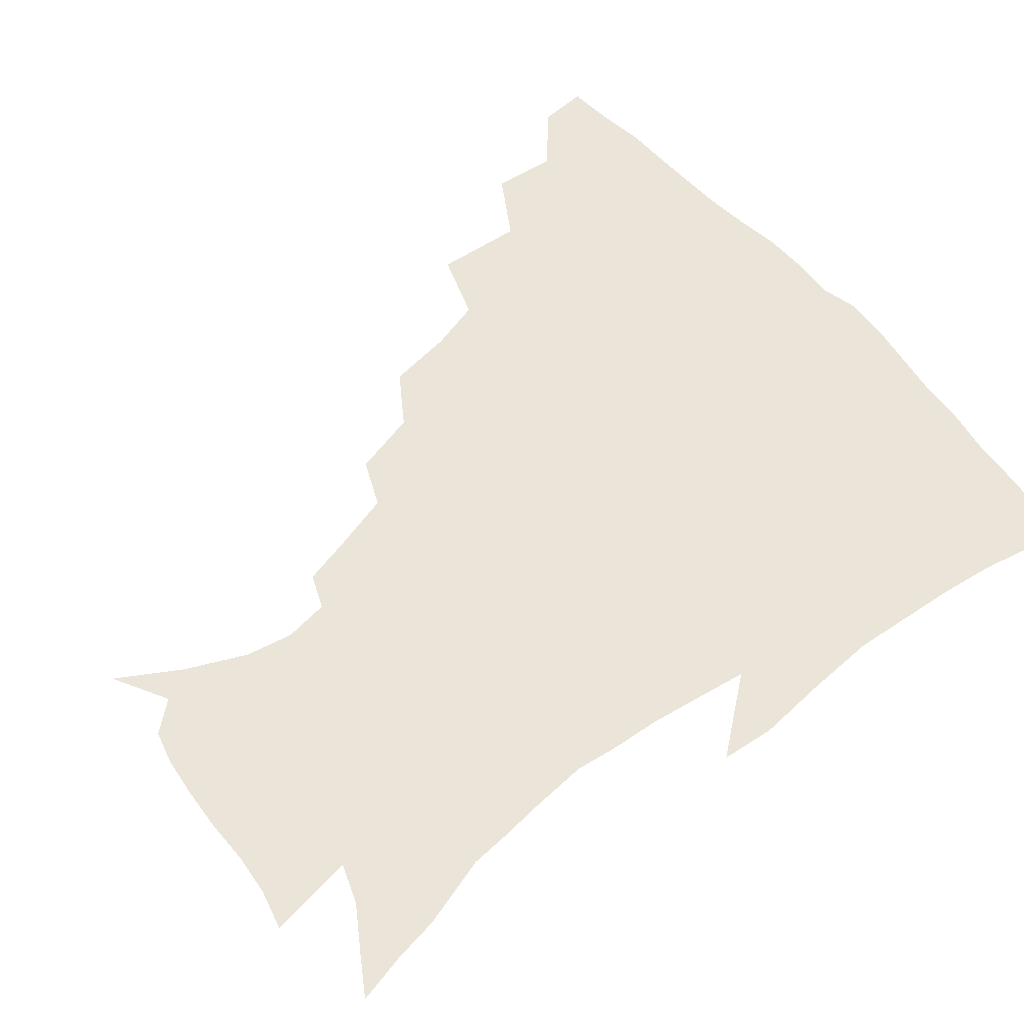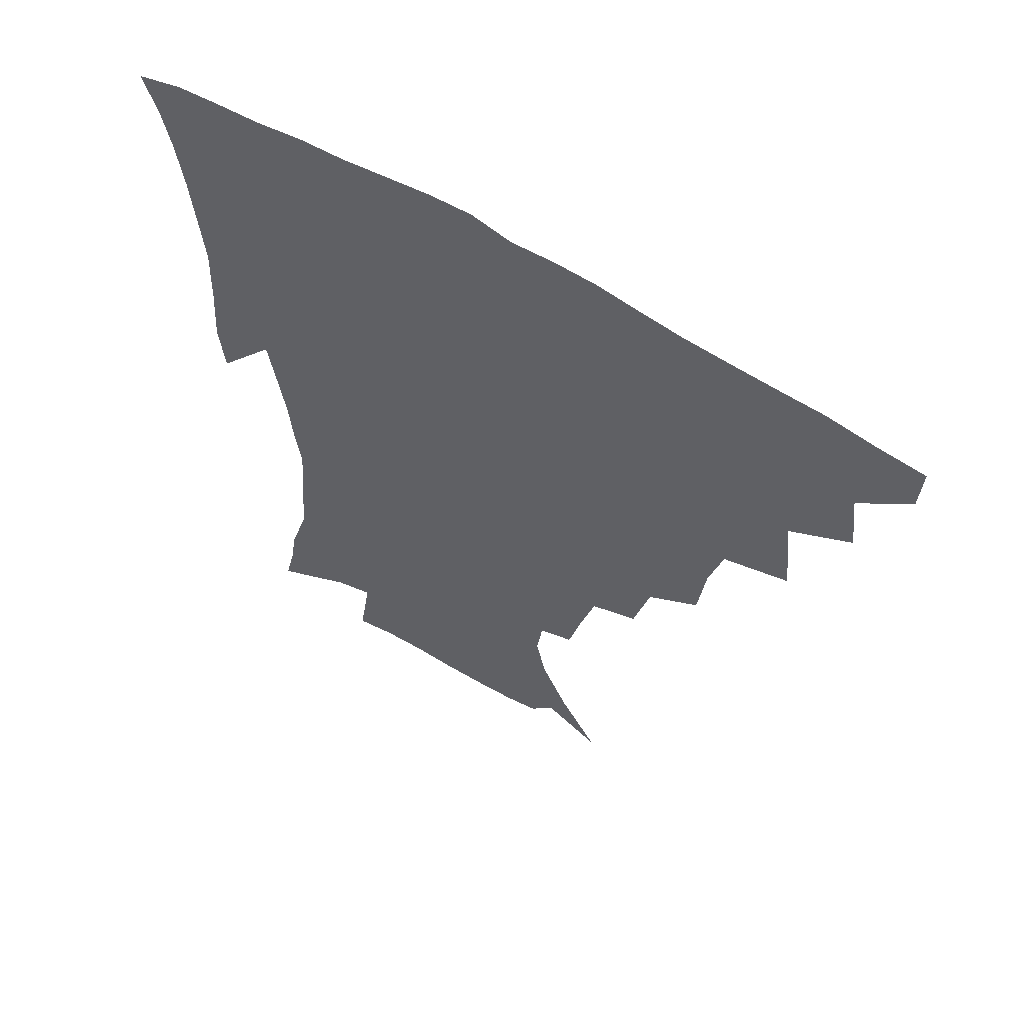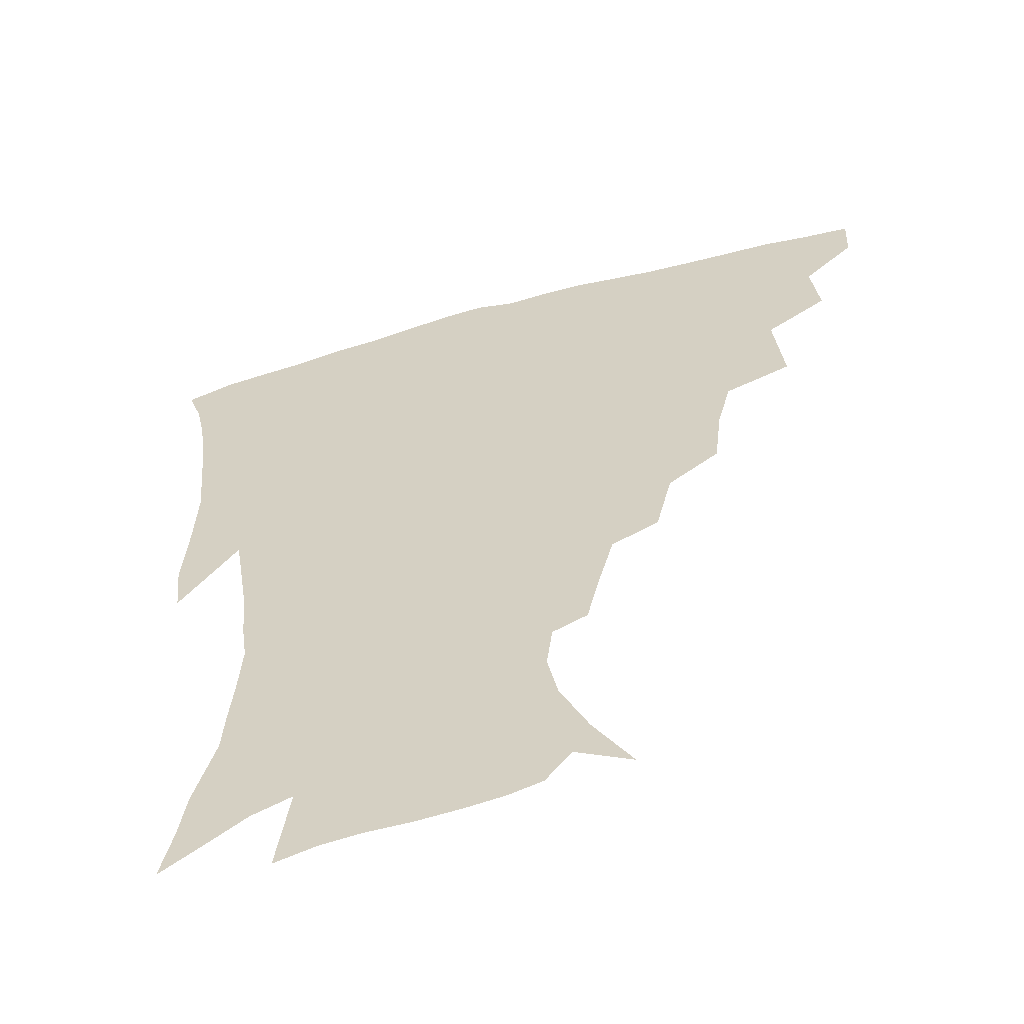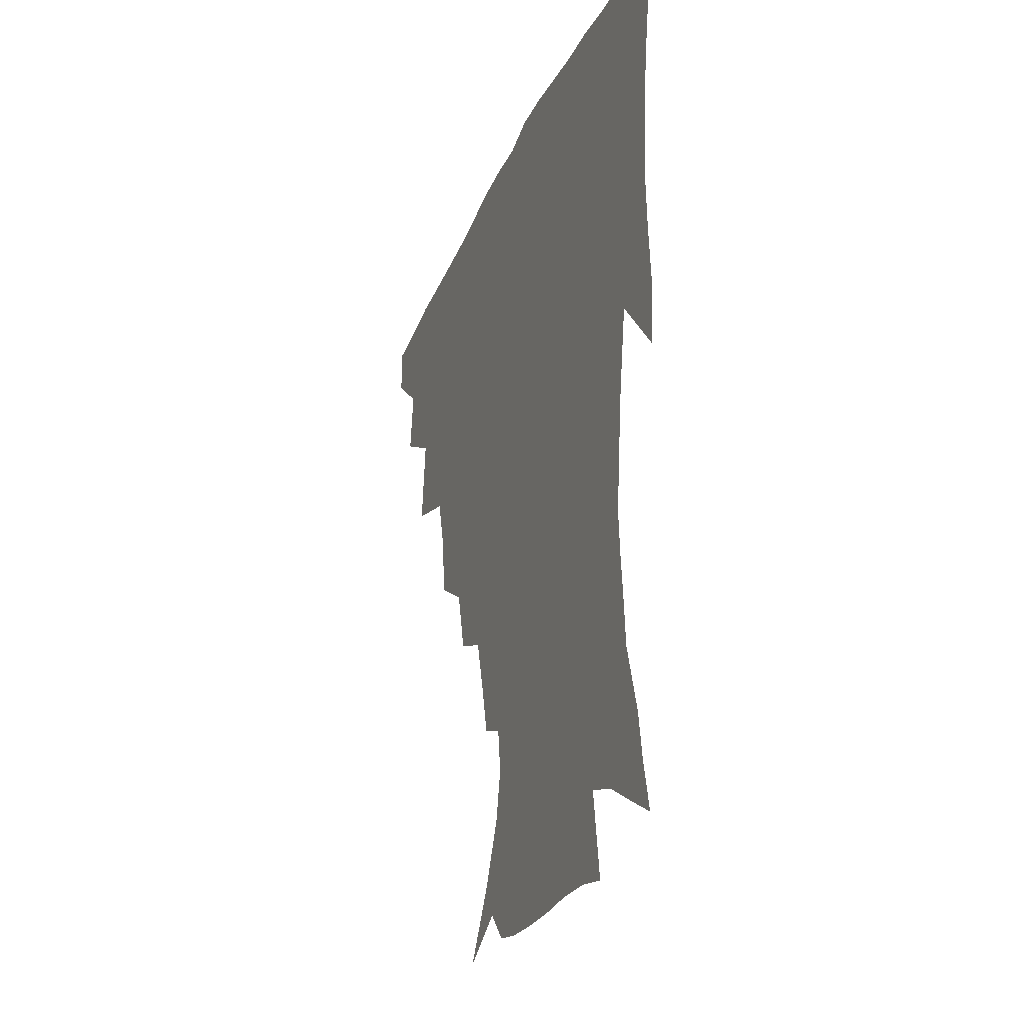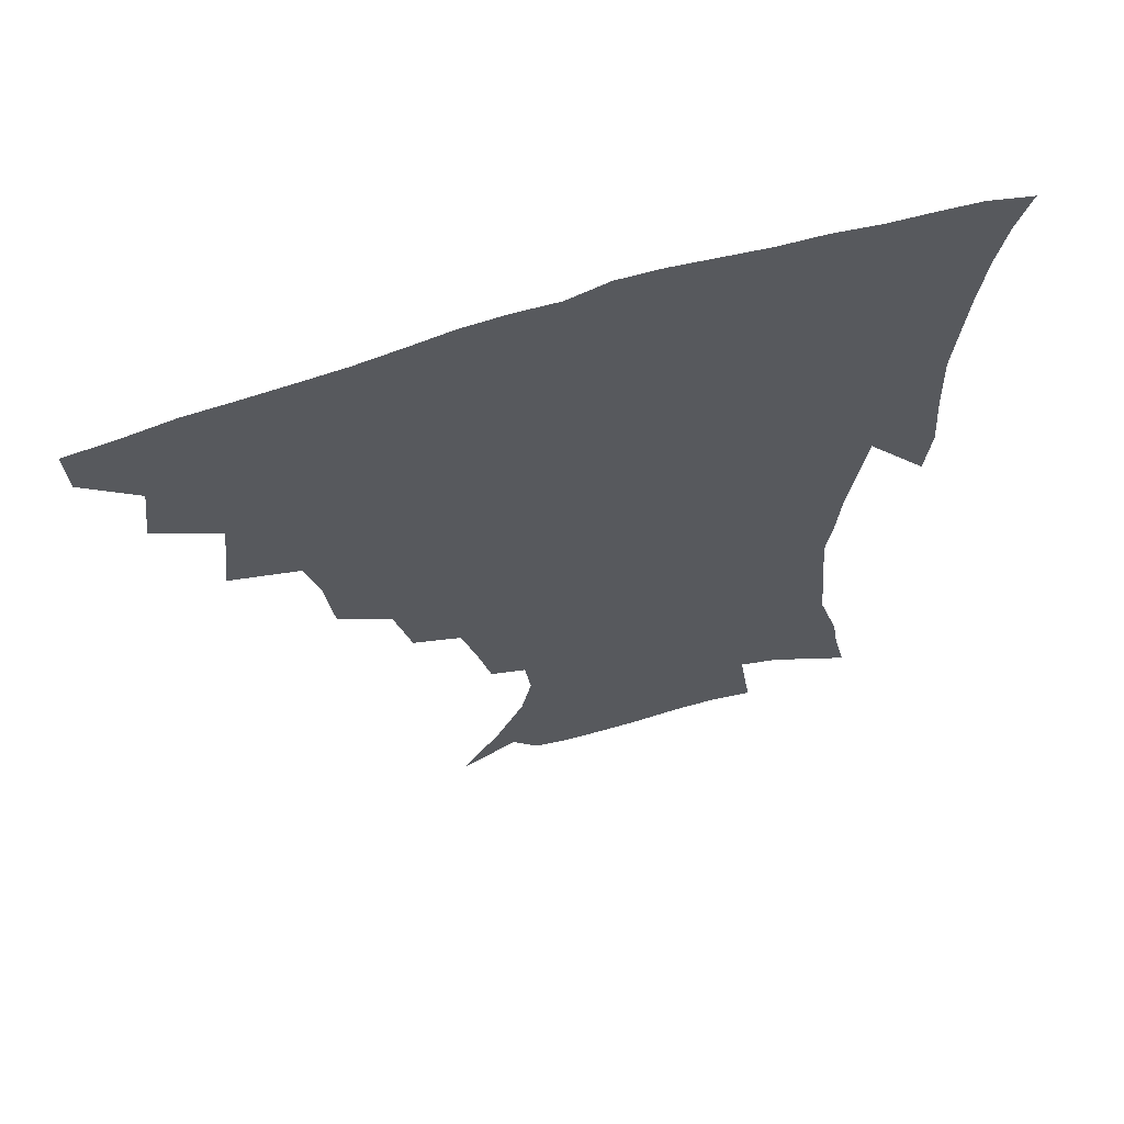
<metadata>
{"format":"obj","ext":"obj","renderer":"f3d","projection":"perspective","resolution":1024,"background":"white","views":[{"elev":59.1,"azim":50.1,"up":"+Z"},{"elev":60.5,"azim":-147.6,"up":"+Y"},{"elev":-57.7,"azim":-164.0,"up":"+Y"},{"elev":-29.7,"azim":69.8,"up":"+Y"},{"elev":64.5,"azim":-17.8,"up":"+Y"}]}
</metadata>
<code>
v 436.9 416.3 0
v 436.2 432.4 0
v 451.4 379.7 0
v 454 400.9 0
v 454 417.9 0
v 452.2 433.9 0
v 468.7 338.1 0
v 471.8 367.2 0
v 472.3 387.3 0
v 470.4 403.3 0
v 469.3 419.2 0
v 467.8 436.3 0
v 497.8 291.3 0
v 495.2 313.3 0
v 490.6 330.8 0
v 489.3 353.4 0
v 489.3 373.7 0
v 488.4 390.3 0
v 486.2 405.3 0
v 484.6 420.8 0
v 483.5 436.7 0
v 520.3 257.6 0
v 514.9 279.7 0
v 510.4 298.7 0
v 510.9 328.5 0
v 506.1 340.8 0
v 506.2 361.4 0
v 504.5 376.9 0
v 502.9 391.8 0
v 501.6 406.6 0
v 500.3 421.3 0
v 498.7 437.3 0
v 545.4 214 0
v 541.4 230.9 0
v 536.1 250.8 0
v 530.9 272.3 0
v 526.9 291 0
v 525 313.5 0
v 523.9 333.9 0
v 520.9 346.9 0
v 521.2 365.8 0
v 519.2 379.4 0
v 517.6 393.6 0
v 516.1 408 0
v 514.8 422.7 0
v 513.5 438.1 0
v 533.2 136.5 0
v 546.2 157.7 0
v 555.6 177.9 0
v 559.1 194.1 0
v 557.1 209.3 0
v 553.6 228.2 0
v 549.6 244.1 0
v 545.5 263.4 0
v 541.9 280.7 0
v 539.8 302.3 0
v 537.8 318.9 0
v 536.5 336.3 0
v 535.5 352.2 0
v 534.9 367.4 0
v 533.7 381.3 0
v 531.7 395 0
v 530.7 409.2 0
v 529.2 423.9 0
v 528 439.9 0
v 552 146.9 0
v 562.7 169.2 0
v 567.2 187.9 0
v 566.8 201.2 0
v 565 219.5 0
v 562.3 238.6 0
v 559 253.7 0
v 555.8 269.6 0
v 553.5 289 0
v 551.9 307.3 0
v 550.8 324.3 0
v 549.9 339.9 0
v 549.1 354.8 0
v 549.4 370.3 0
v 548 382.7 0
v 546.5 396.1 0
v 545.3 410.1 0
v 543.5 425.8 0
v 542 442 0
v 560.5 136.5 0
v 567.5 154.2 0
v 574.4 176 0
v 576.3 193.7 0
v 575.7 210.2 0
v 573.7 227.3 0
v 571.6 244.1 0
v 569 259.7 0
v 566.9 277.8 0
v 565.5 295.7 0
v 564 310.4 0
v 563.2 327.1 0
v 562.9 342.4 0
v 562.2 355.9 0
v 562.2 370.8 0
v 561.4 383.6 0
v 560.5 396.7 0
v 560.1 410.1 0
v 558.7 424.7 0
v 556.2 442.4 0
v 571.5 133.6 0
v 581.1 160.7 0
v 584.7 180.5 0
v 584.9 194.8 0
v 584.4 217.1 0
v 582.9 229.5 0
v 581.2 247.1 0
v 579.3 263.4 0
v 577.8 280.8 0
v 576.8 298.5 0
v 576.4 315 0
v 575.3 327.2 0
v 575.4 343.4 0
v 575.3 357.3 0
v 575.3 371.2 0
v 574.9 384.1 0
v 574.5 397.3 0
v 573.9 410.7 0
v 572.5 425.2 0
v 570.6 441.4 0
v 585 132.1 0
v 592.3 162.5 0
v 594.3 182.7 0
v 594.4 198.4 0
v 593.4 216.9 0
v 592.3 230.4 0
v 590.8 250.4 0
v 589.7 267.3 0
v 588.9 283.5 0
v 588.2 299.2 0
v 588.1 316.8 0
v 588.2 331 0
v 588.4 345.8 0
v 588.4 358.8 0
v 588.7 371.9 0
v 588.8 384.8 0
v 588.6 397.7 0
v 587.9 410.9 0
v 586.3 426.4 0
v 584 444.8 0
v 599.7 131.2 0
v 603.4 162.9 0
v 604 183.9 0
v 603.7 204 0
v 603 218.1 0
v 602 234.5 0
v 600.8 251.8 0
v 600 268 0
v 599.7 284.6 0
v 599.6 300.8 0
v 599.7 316.9 0
v 600.1 330.5 0
v 600.5 345.2 0
v 600.9 358.2 0
v 601.6 372.1 0
v 602.2 385.1 0
v 602.2 397.9 0
v 601.5 411.8 0
v 600.5 426.4 0
v 598.1 443.9 0
v 614.8 131.2 0
v 614.5 162.6 0
v 613.9 183.8 0
v 613.4 200.5 0
v 612.3 218.3 0
v 611.4 236.9 0
v 610.7 254 0
v 610.7 267.4 0
v 610.4 285 0
v 610.8 300.3 0
v 611.1 316.3 0
v 612 331.6 0
v 612.6 344.9 0
v 613.5 358.7 0
v 614.4 372 0
v 615.4 385.2 0
v 615.8 397.8 0
v 616 411 0
v 614.8 426 0
v 613.3 441.7 0
v 629.3 129.9 0
v 626.3 159.2 0
v 624.3 180.7 0
v 623.1 198.6 0
v 621.7 217.9 0
v 620.8 235.8 0
v 620.7 251.1 0
v 620.9 267.1 0
v 621.3 282.1 0
v 621.9 297.9 0
v 622.7 313.1 0
v 623.4 330.1 0
v 624.5 344.5 0
v 625.7 357.6 0
v 626.9 371.7 0
v 628.2 384.7 0
v 629.1 397.3 0
v 630 410.4 0
v 630.2 424.1 0
v 629.1 439.3 0
v 642.8 126.5 0
v 638.5 155.7 0
v 635.1 177.4 0
v 632.8 197 0
v 631.2 215.5 0
v 630.3 233.2 0
v 630.7 247.1 0
v 630.7 265 0
v 631.8 279.1 0
v 632.9 294.6 0
v 634.1 309.6 0
v 634.9 327.2 0
v 636 343.3 0
v 637.8 355.7 0
v 639.3 369.2 0
v 640.8 383.7 0
v 642.9 397.1 0
v 644.2 409.3 0
v 644.8 422.5 0
v 643.7 438.4 0
v 651.9 150.9 0
v 647.2 171.2 0
v 644.2 189.9 0
v 641.2 210.8 0
v 640.5 227 0
v 640.8 241.5 0
v 641 258.3 0
v 642.1 274.2 0
v 643.3 291.1 0
v 644.9 307.8 0
v 646.7 322.7 0
v 647.9 338.9 0
v 649.5 354.2 0
v 651.3 368 0
v 653.3 382.2 0
v 655.3 395.3 0
v 657.1 408.1 0
v 658.7 421.4 0
v 659.9 435.7 0
v 666.2 141.6 0
v 659.7 164.2 0
v 655.5 183.9 0
v 652.5 202.2 0
v 651.1 219 0
v 650.7 234.9 0
v 651.4 249.8 0
v 652.1 267.5 0
v 653.7 284.3 0
v 656 300.5 0
v 658.4 316.5 0
v 659.8 333.5 0
v 661.1 350.6 0
v 662.9 366.6 0
v 665.4 379.9 0
v 667.7 393.7 0
v 670.1 406.3 0
v 672.3 419.5 0
v 674.3 434.6 0
v 679.3 133.2 0
v 675.4 150.7 0
v 673 165.9 0
v 666 190 0
v 665.1 203.5 0
v 663.5 220.1 0
v 662.4 238 0
v 664.3 251.8 0
v 665.8 269.3 0
v 668.4 286.3 0
v 671.4 304.5 0
v 672.2 324.3 0
v 674.1 341.2 0
v 675.7 358.5 0
v 677.6 375 0
v 679.8 390.6 0
v 683 403.9 0
v 685.6 417 0
v 688.9 433.1 0
v 691.3 279.1 0
v 693.3 297.5 0
v 691.5 321.8 0
v 690.6 344.8 0
v 692.2 363.1 0
v 693.9 381.8 0
v 696.4 399.4 0
v 699.5 414.3 0
v 704.4 428.4 0
f 4 5 1
f 1 5 2
f 5 6 2
f 8 9 3
f 3 9 4
f 9 10 4
f 4 10 5
f 10 11 5
f 5 11 6
f 11 12 6
f 15 16 7
f 7 16 8
f 16 17 8
f 8 17 9
f 17 18 9
f 9 18 10
f 18 19 10
f 10 19 11
f 19 20 11
f 11 20 12
f 20 21 12
f 23 24 13
f 13 24 14
f 24 25 14
f 14 25 15
f 25 26 15
f 15 26 16
f 26 27 16
f 16 27 17
f 27 28 17
f 17 28 18
f 28 29 18
f 18 29 19
f 29 30 19
f 19 30 20
f 30 31 20
f 20 31 21
f 31 32 21
f 35 36 22
f 22 36 23
f 36 37 23
f 23 37 24
f 37 38 24
f 24 38 25
f 38 39 25
f 25 39 26
f 39 40 26
f 26 40 27
f 40 41 27
f 27 41 28
f 41 42 28
f 28 42 29
f 42 43 29
f 29 43 30
f 43 44 30
f 30 44 31
f 44 45 31
f 31 45 32
f 45 46 32
f 51 52 33
f 33 52 34
f 52 53 34
f 34 53 35
f 53 54 35
f 35 54 36
f 54 55 36
f 36 55 37
f 55 56 37
f 37 56 38
f 56 57 38
f 38 57 39
f 57 58 39
f 39 58 40
f 58 59 40
f 40 59 41
f 59 60 41
f 41 60 42
f 60 61 42
f 42 61 43
f 61 62 43
f 43 62 44
f 62 63 44
f 44 63 45
f 63 64 45
f 45 64 46
f 64 65 46
f 47 66 48
f 66 67 48
f 48 67 49
f 67 68 49
f 49 68 50
f 68 69 50
f 50 69 51
f 69 70 51
f 51 70 52
f 70 71 52
f 52 71 53
f 71 72 53
f 53 72 54
f 72 73 54
f 54 73 55
f 73 74 55
f 55 74 56
f 74 75 56
f 56 75 57
f 75 76 57
f 57 76 58
f 76 77 58
f 58 77 59
f 77 78 59
f 59 78 60
f 78 79 60
f 60 79 61
f 79 80 61
f 61 80 62
f 80 81 62
f 62 81 63
f 81 82 63
f 63 82 64
f 82 83 64
f 64 83 65
f 83 84 65
f 85 86 66
f 66 86 67
f 86 87 67
f 67 87 68
f 87 88 68
f 68 88 69
f 88 89 69
f 69 89 70
f 89 90 70
f 70 90 71
f 90 91 71
f 71 91 72
f 91 92 72
f 72 92 73
f 92 93 73
f 73 93 74
f 93 94 74
f 74 94 75
f 94 95 75
f 75 95 76
f 95 96 76
f 76 96 77
f 96 97 77
f 77 97 78
f 97 98 78
f 78 98 79
f 98 99 79
f 79 99 80
f 99 100 80
f 80 100 81
f 100 101 81
f 81 101 82
f 101 102 82
f 82 102 83
f 102 103 83
f 83 103 84
f 103 104 84
f 85 105 86
f 105 106 86
f 86 106 87
f 106 107 87
f 87 107 88
f 107 108 88
f 88 108 89
f 108 109 89
f 89 109 90
f 109 110 90
f 90 110 91
f 110 111 91
f 91 111 92
f 111 112 92
f 92 112 93
f 112 113 93
f 93 113 94
f 113 114 94
f 94 114 95
f 114 115 95
f 95 115 96
f 115 116 96
f 96 116 97
f 116 117 97
f 97 117 98
f 117 118 98
f 98 118 99
f 118 119 99
f 99 119 100
f 119 120 100
f 100 120 101
f 120 121 101
f 101 121 102
f 121 122 102
f 102 122 103
f 122 123 103
f 103 123 104
f 123 124 104
f 105 125 106
f 125 126 106
f 106 126 107
f 126 127 107
f 107 127 108
f 127 128 108
f 108 128 109
f 128 129 109
f 109 129 110
f 129 130 110
f 110 130 111
f 130 131 111
f 111 131 112
f 131 132 112
f 112 132 113
f 132 133 113
f 113 133 114
f 133 134 114
f 114 134 115
f 134 135 115
f 115 135 116
f 135 136 116
f 116 136 117
f 136 137 117
f 117 137 118
f 137 138 118
f 118 138 119
f 138 139 119
f 119 139 120
f 139 140 120
f 120 140 121
f 140 141 121
f 121 141 122
f 141 142 122
f 122 142 123
f 142 143 123
f 123 143 124
f 143 144 124
f 125 145 126
f 145 146 126
f 126 146 127
f 146 147 127
f 127 147 128
f 147 148 128
f 128 148 129
f 148 149 129
f 129 149 130
f 149 150 130
f 130 150 131
f 150 151 131
f 131 151 132
f 151 152 132
f 132 152 133
f 152 153 133
f 133 153 134
f 153 154 134
f 134 154 135
f 154 155 135
f 135 155 136
f 155 156 136
f 136 156 137
f 156 157 137
f 137 157 138
f 157 158 138
f 138 158 139
f 158 159 139
f 139 159 140
f 159 160 140
f 140 160 141
f 160 161 141
f 141 161 142
f 161 162 142
f 142 162 143
f 162 163 143
f 143 163 144
f 163 164 144
f 145 165 146
f 165 166 146
f 146 166 147
f 166 167 147
f 147 167 148
f 167 168 148
f 148 168 149
f 168 169 149
f 149 169 150
f 169 170 150
f 150 170 151
f 170 171 151
f 151 171 152
f 171 172 152
f 152 172 153
f 172 173 153
f 153 173 154
f 173 174 154
f 154 174 155
f 174 175 155
f 155 175 156
f 175 176 156
f 156 176 157
f 176 177 157
f 157 177 158
f 177 178 158
f 158 178 159
f 178 179 159
f 159 179 160
f 179 180 160
f 160 180 161
f 180 181 161
f 161 181 162
f 181 182 162
f 162 182 163
f 182 183 163
f 163 183 164
f 183 184 164
f 165 185 166
f 185 186 166
f 166 186 167
f 186 187 167
f 167 187 168
f 187 188 168
f 168 188 169
f 188 189 169
f 169 189 170
f 189 190 170
f 170 190 171
f 190 191 171
f 171 191 172
f 191 192 172
f 172 192 173
f 192 193 173
f 173 193 174
f 193 194 174
f 174 194 175
f 194 195 175
f 175 195 176
f 195 196 176
f 176 196 177
f 196 197 177
f 177 197 178
f 197 198 178
f 178 198 179
f 198 199 179
f 179 199 180
f 199 200 180
f 180 200 181
f 200 201 181
f 181 201 182
f 201 202 182
f 182 202 183
f 202 203 183
f 183 203 184
f 203 204 184
f 185 205 186
f 205 206 186
f 186 206 187
f 206 207 187
f 187 207 188
f 207 208 188
f 188 208 189
f 208 209 189
f 189 209 190
f 209 210 190
f 190 210 191
f 210 211 191
f 191 211 192
f 211 212 192
f 192 212 193
f 212 213 193
f 193 213 194
f 213 214 194
f 194 214 195
f 214 215 195
f 195 215 196
f 215 216 196
f 196 216 197
f 216 217 197
f 197 217 198
f 217 218 198
f 198 218 199
f 218 219 199
f 199 219 200
f 219 220 200
f 200 220 201
f 220 221 201
f 201 221 202
f 221 222 202
f 202 222 203
f 222 223 203
f 203 223 204
f 223 224 204
f 206 225 207
f 225 226 207
f 207 226 208
f 226 227 208
f 208 227 209
f 227 228 209
f 209 228 210
f 228 229 210
f 210 229 211
f 229 230 211
f 211 230 212
f 230 231 212
f 212 231 213
f 231 232 213
f 213 232 214
f 232 233 214
f 214 233 215
f 233 234 215
f 215 234 216
f 234 235 216
f 216 235 217
f 235 236 217
f 217 236 218
f 236 237 218
f 218 237 219
f 237 238 219
f 219 238 220
f 238 239 220
f 220 239 221
f 239 240 221
f 221 240 222
f 240 241 222
f 222 241 223
f 241 242 223
f 223 242 224
f 242 243 224
f 225 244 226
f 244 245 226
f 226 245 227
f 245 246 227
f 227 246 228
f 246 247 228
f 228 247 229
f 247 248 229
f 229 248 230
f 248 249 230
f 230 249 231
f 249 250 231
f 231 250 232
f 250 251 232
f 232 251 233
f 251 252 233
f 233 252 234
f 252 253 234
f 234 253 235
f 253 254 235
f 235 254 236
f 254 255 236
f 236 255 237
f 255 256 237
f 237 256 238
f 256 257 238
f 238 257 239
f 257 258 239
f 239 258 240
f 258 259 240
f 240 259 241
f 259 260 241
f 241 260 242
f 260 261 242
f 242 261 243
f 261 262 243
f 244 263 245
f 263 264 245
f 245 264 246
f 264 265 246
f 246 265 247
f 265 266 247
f 247 266 248
f 266 267 248
f 248 267 249
f 267 268 249
f 249 268 250
f 268 269 250
f 250 269 251
f 269 270 251
f 251 270 252
f 270 271 252
f 252 271 253
f 271 272 253
f 253 272 254
f 272 273 254
f 254 273 255
f 273 274 255
f 255 274 256
f 274 275 256
f 256 275 257
f 275 276 257
f 257 276 258
f 276 277 258
f 258 277 259
f 277 278 259
f 259 278 260
f 278 279 260
f 260 279 261
f 279 280 261
f 261 280 262
f 280 281 262
f 273 282 274
f 282 283 274
f 274 283 275
f 283 284 275
f 275 284 276
f 284 285 276
f 276 285 277
f 285 286 277
f 277 286 278
f 286 287 278
f 278 287 279
f 287 288 279
f 279 288 280
f 288 289 280
f 280 289 281
f 289 290 281

</code>
